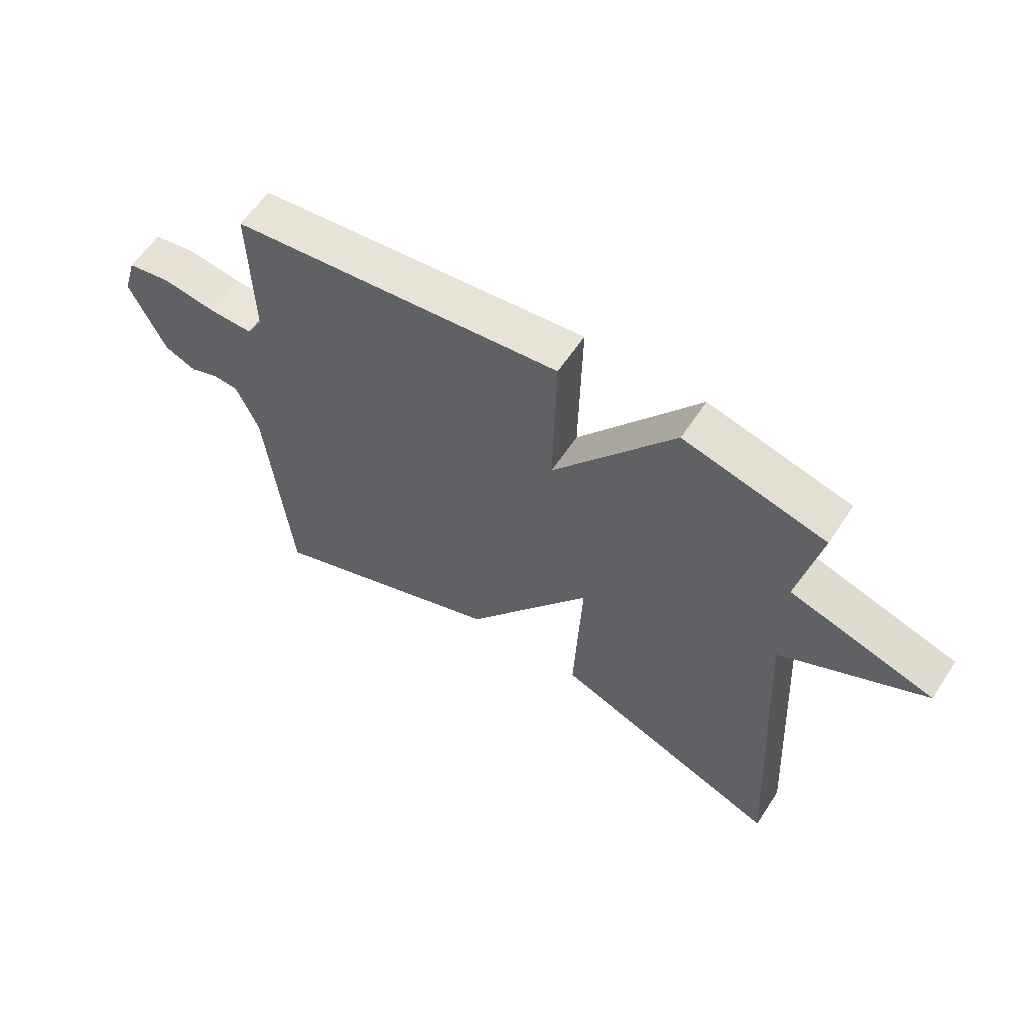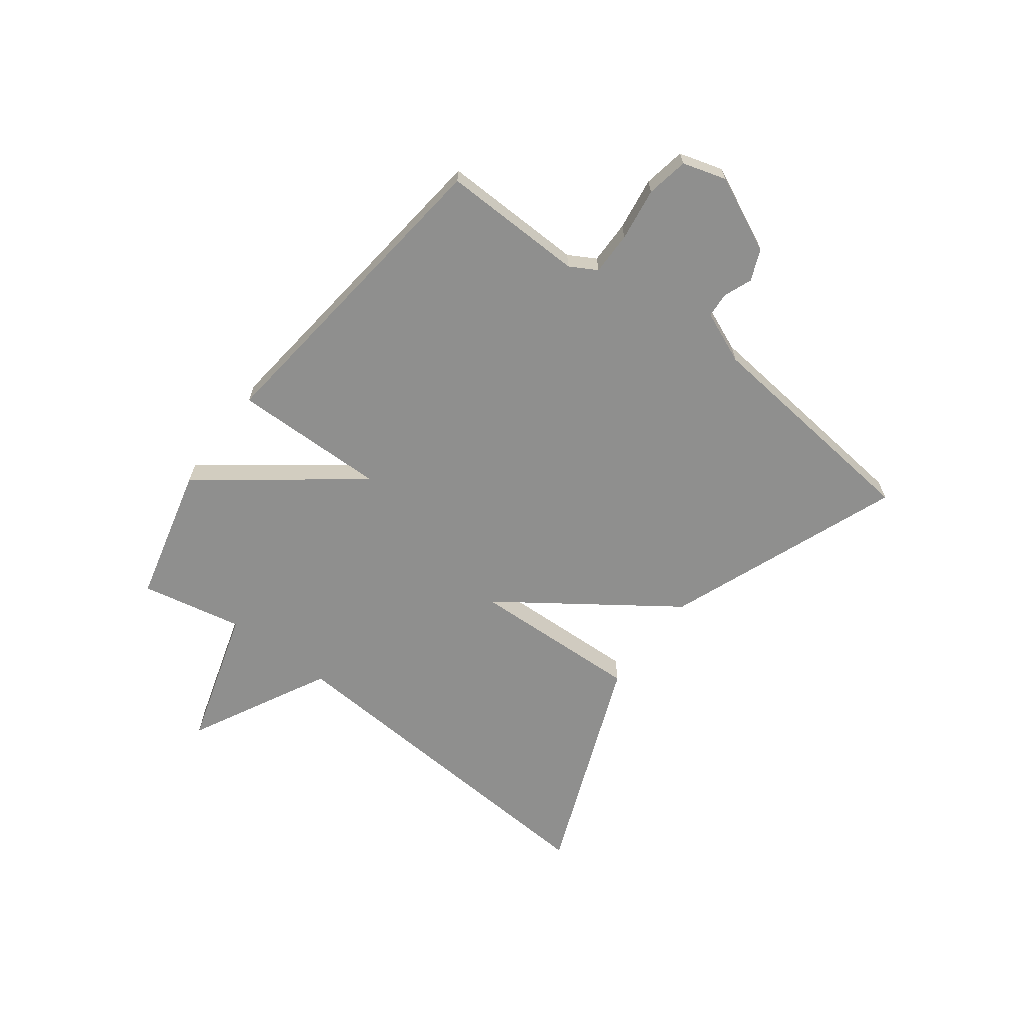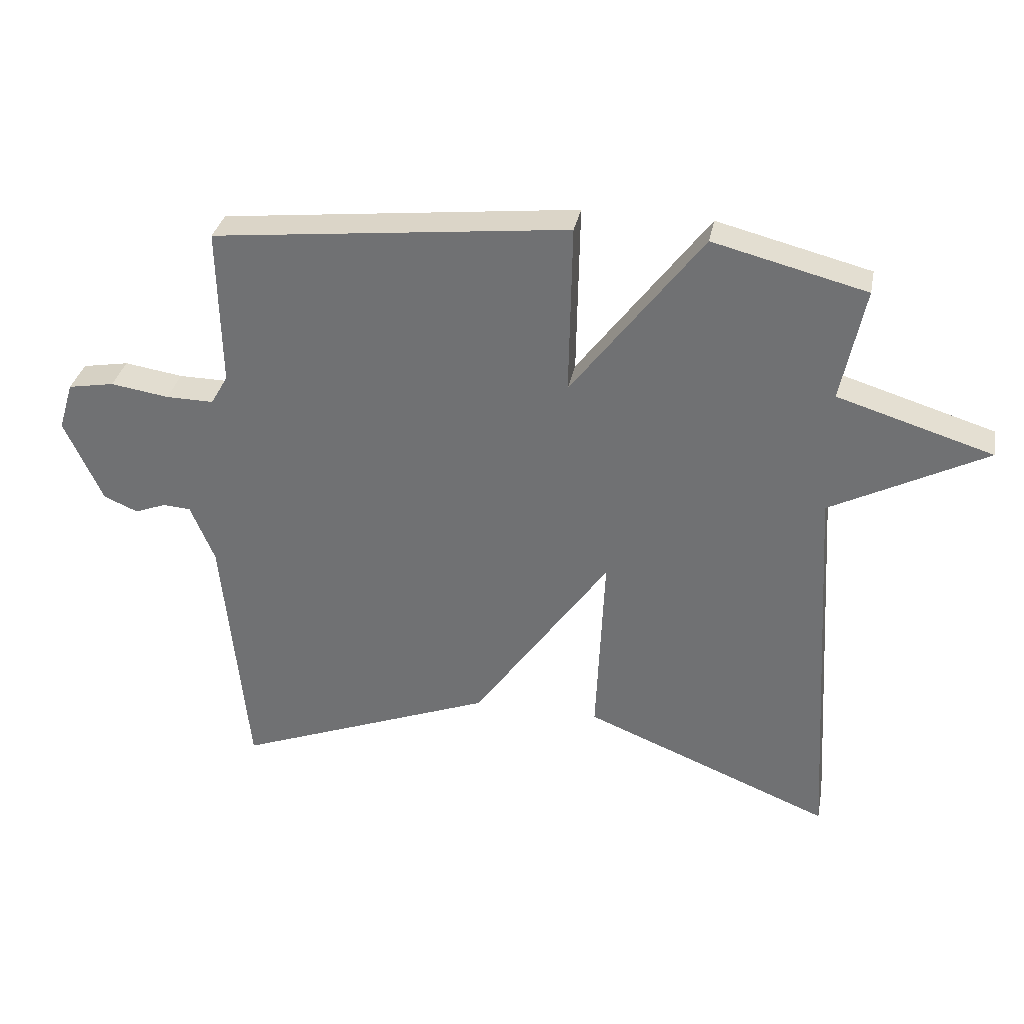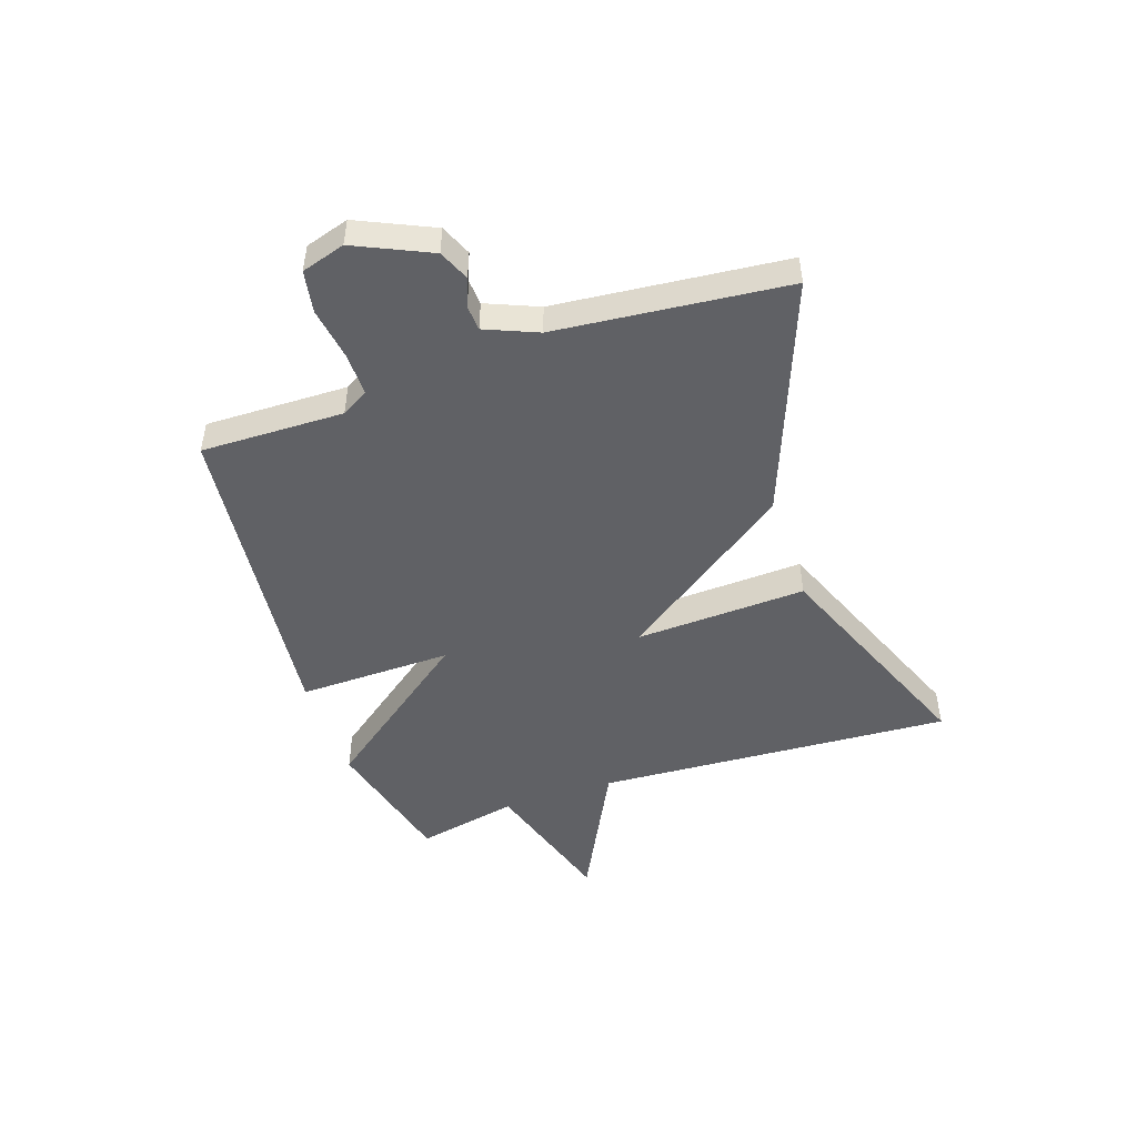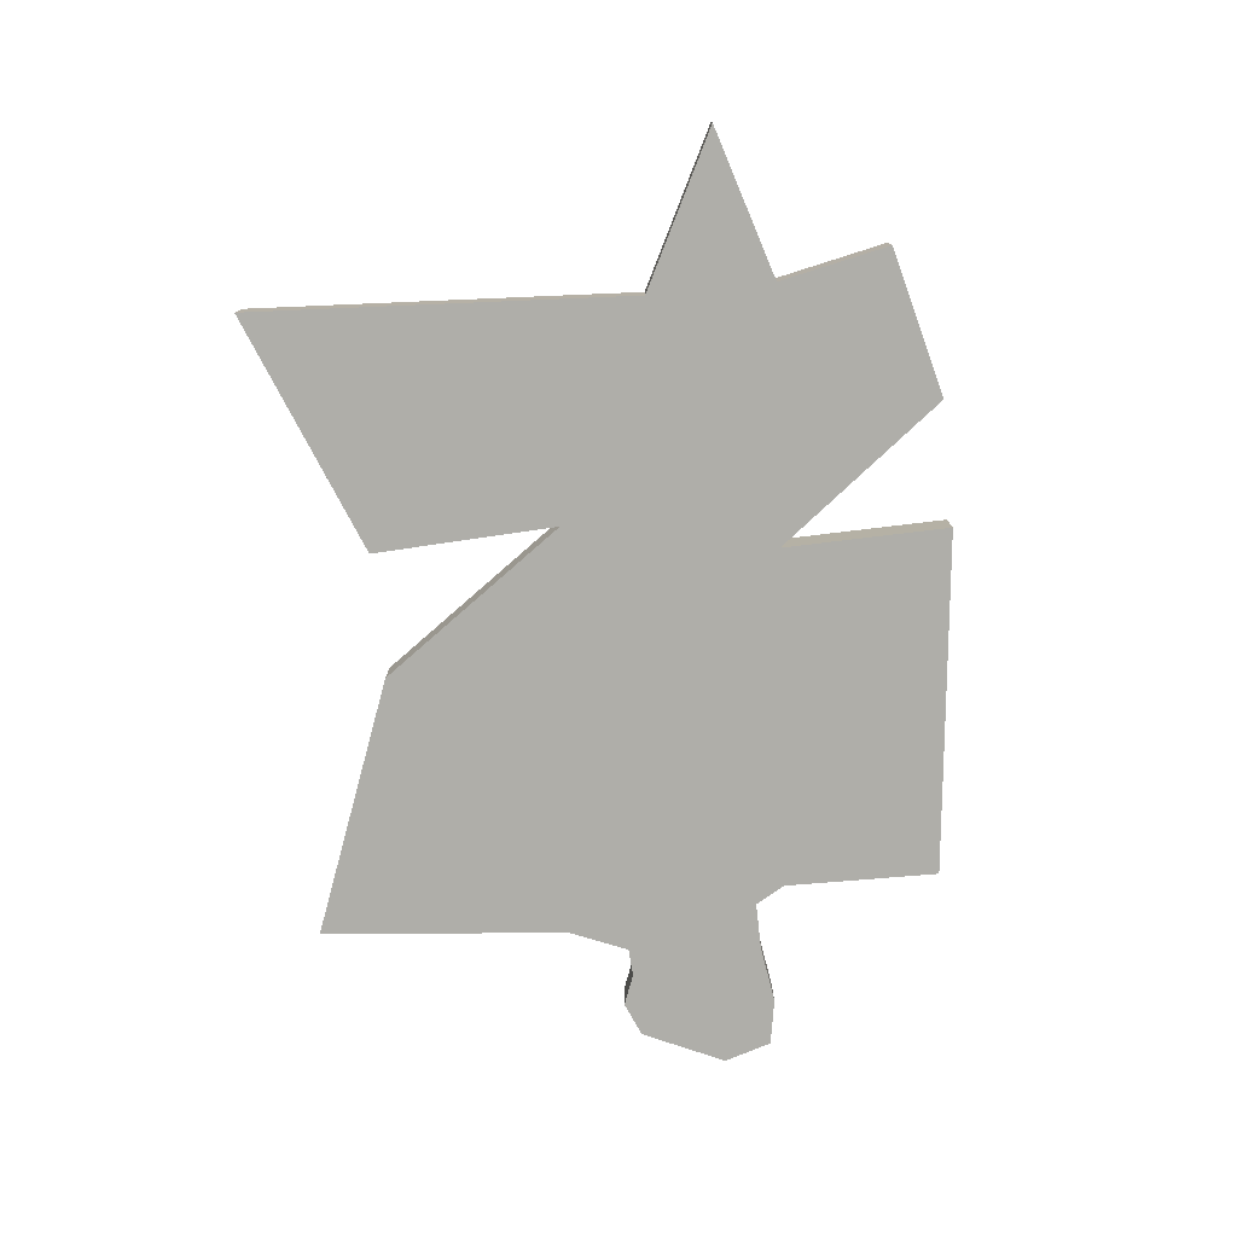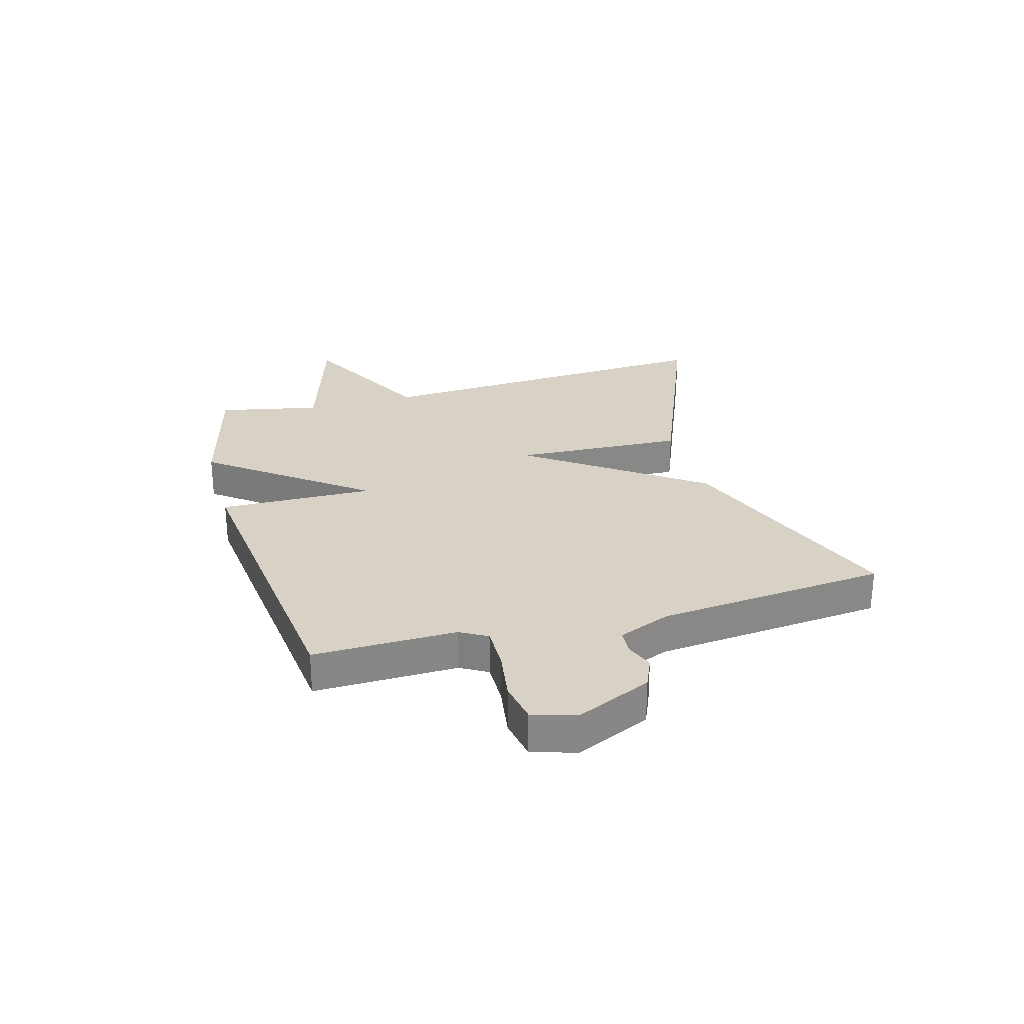
<metadata>
{"format":"obj","ext":"obj","renderer":"f3d","projection":"perspective","resolution":1024,"background":"white","views":[{"elev":59.6,"azim":-146.8,"up":"+Z"},{"elev":-65.3,"azim":52.8,"up":"+Y"},{"elev":33.1,"azim":-169.1,"up":"+Z"},{"elev":-48.4,"azim":108.8,"up":"+Y"},{"elev":-77.5,"azim":-84.2,"up":"+Y"},{"elev":27.5,"azim":74.4,"up":"+Y"}]}
</metadata>
<code>
v -0.5 0.07 0.5
v -0.26 0.07 0.561
v -0.055 0.07 0.292
v -0.06 0.07 0.561
v 0.5 0.07 0.5
v 0.495 0.07 0.251
v 0.522 0.07 0.204
v 0.597 0.07 0.205
v 0.689 0.07 0.219
v 0.762 0.07 0.206
v 0.785 0.07 0.13
v 0.725 0.07 -0.001
v 0.671 0.07 -0.024
v 0.622 0.07 -0.005
v 0.578 0.07 -0.008
v 0.54 0.07 -0.099
v 0.5 0.07 -0.5
v 0.09 0.07 -0.343
v -0.123 0.07 -0.044
v -0.11 0.07 -0.343
v -0.5 0.07 -0.5
v -0.463 0.07 0.122
v -0.707 0.07 0.247
v -0.463 0.07 0.322
v -0.5 0 0.5
v -0.26 0 0.561
v -0.055 0 0.292
v -0.06 0 0.561
v 0.5 0 0.5
v 0.495 0 0.251
v 0.522 0 0.204
v 0.597 0 0.205
v 0.689 0 0.219
v 0.762 0 0.206
v 0.785 0 0.13
v 0.725 0 -0.001
v 0.671 0 -0.024
v 0.622 0 -0.005
v 0.578 0 -0.008
v 0.54 0 -0.099
v 0.5 0 -0.5
v 0.09 0 -0.343
v -0.123 0 -0.044
v -0.11 0 -0.343
v -0.5 0 -0.5
v -0.463 0 0.122
v -0.707 0 0.247
v -0.463 0 0.322
f 22 23 24
f 19 20 21 22
f 19 22 24
f 16 17 18 19
f 19 24 1
f 16 19 1
f 15 16 1
f 12 13 14
f 11 12 14
f 10 11 14
f 9 10 14
f 8 9 14
f 7 8 14 15
f 6 7 15
f 3 4 5 6
f 3 6 15
f 1 2 3
f 1 3 15
f 48 47 46
f 46 45 44 43
f 48 46 43
f 43 42 41 40
f 25 48 43
f 25 43 40
f 25 40 39
f 38 37 36
f 38 36 35
f 38 35 34
f 38 34 33
f 38 33 32
f 39 38 32 31
f 39 31 30
f 30 29 28 27
f 39 30 27
f 27 26 25
f 39 27 25
f 1 25 26 2
f 2 26 27 3
f 3 27 28 4
f 4 28 29 5
f 5 29 30 6
f 6 30 31 7
f 7 31 32 8
f 8 32 33 9
f 9 33 34 10
f 10 34 35 11
f 11 35 36 12
f 12 36 37 13
f 13 37 38 14
f 14 38 39 15
f 15 39 40 16
f 16 40 41 17
f 17 41 42 18
f 18 42 43 19
f 19 43 44 20
f 20 44 45 21
f 21 45 46 22
f 22 46 47 23
f 23 47 48 24
f 24 48 25 1

</code>
